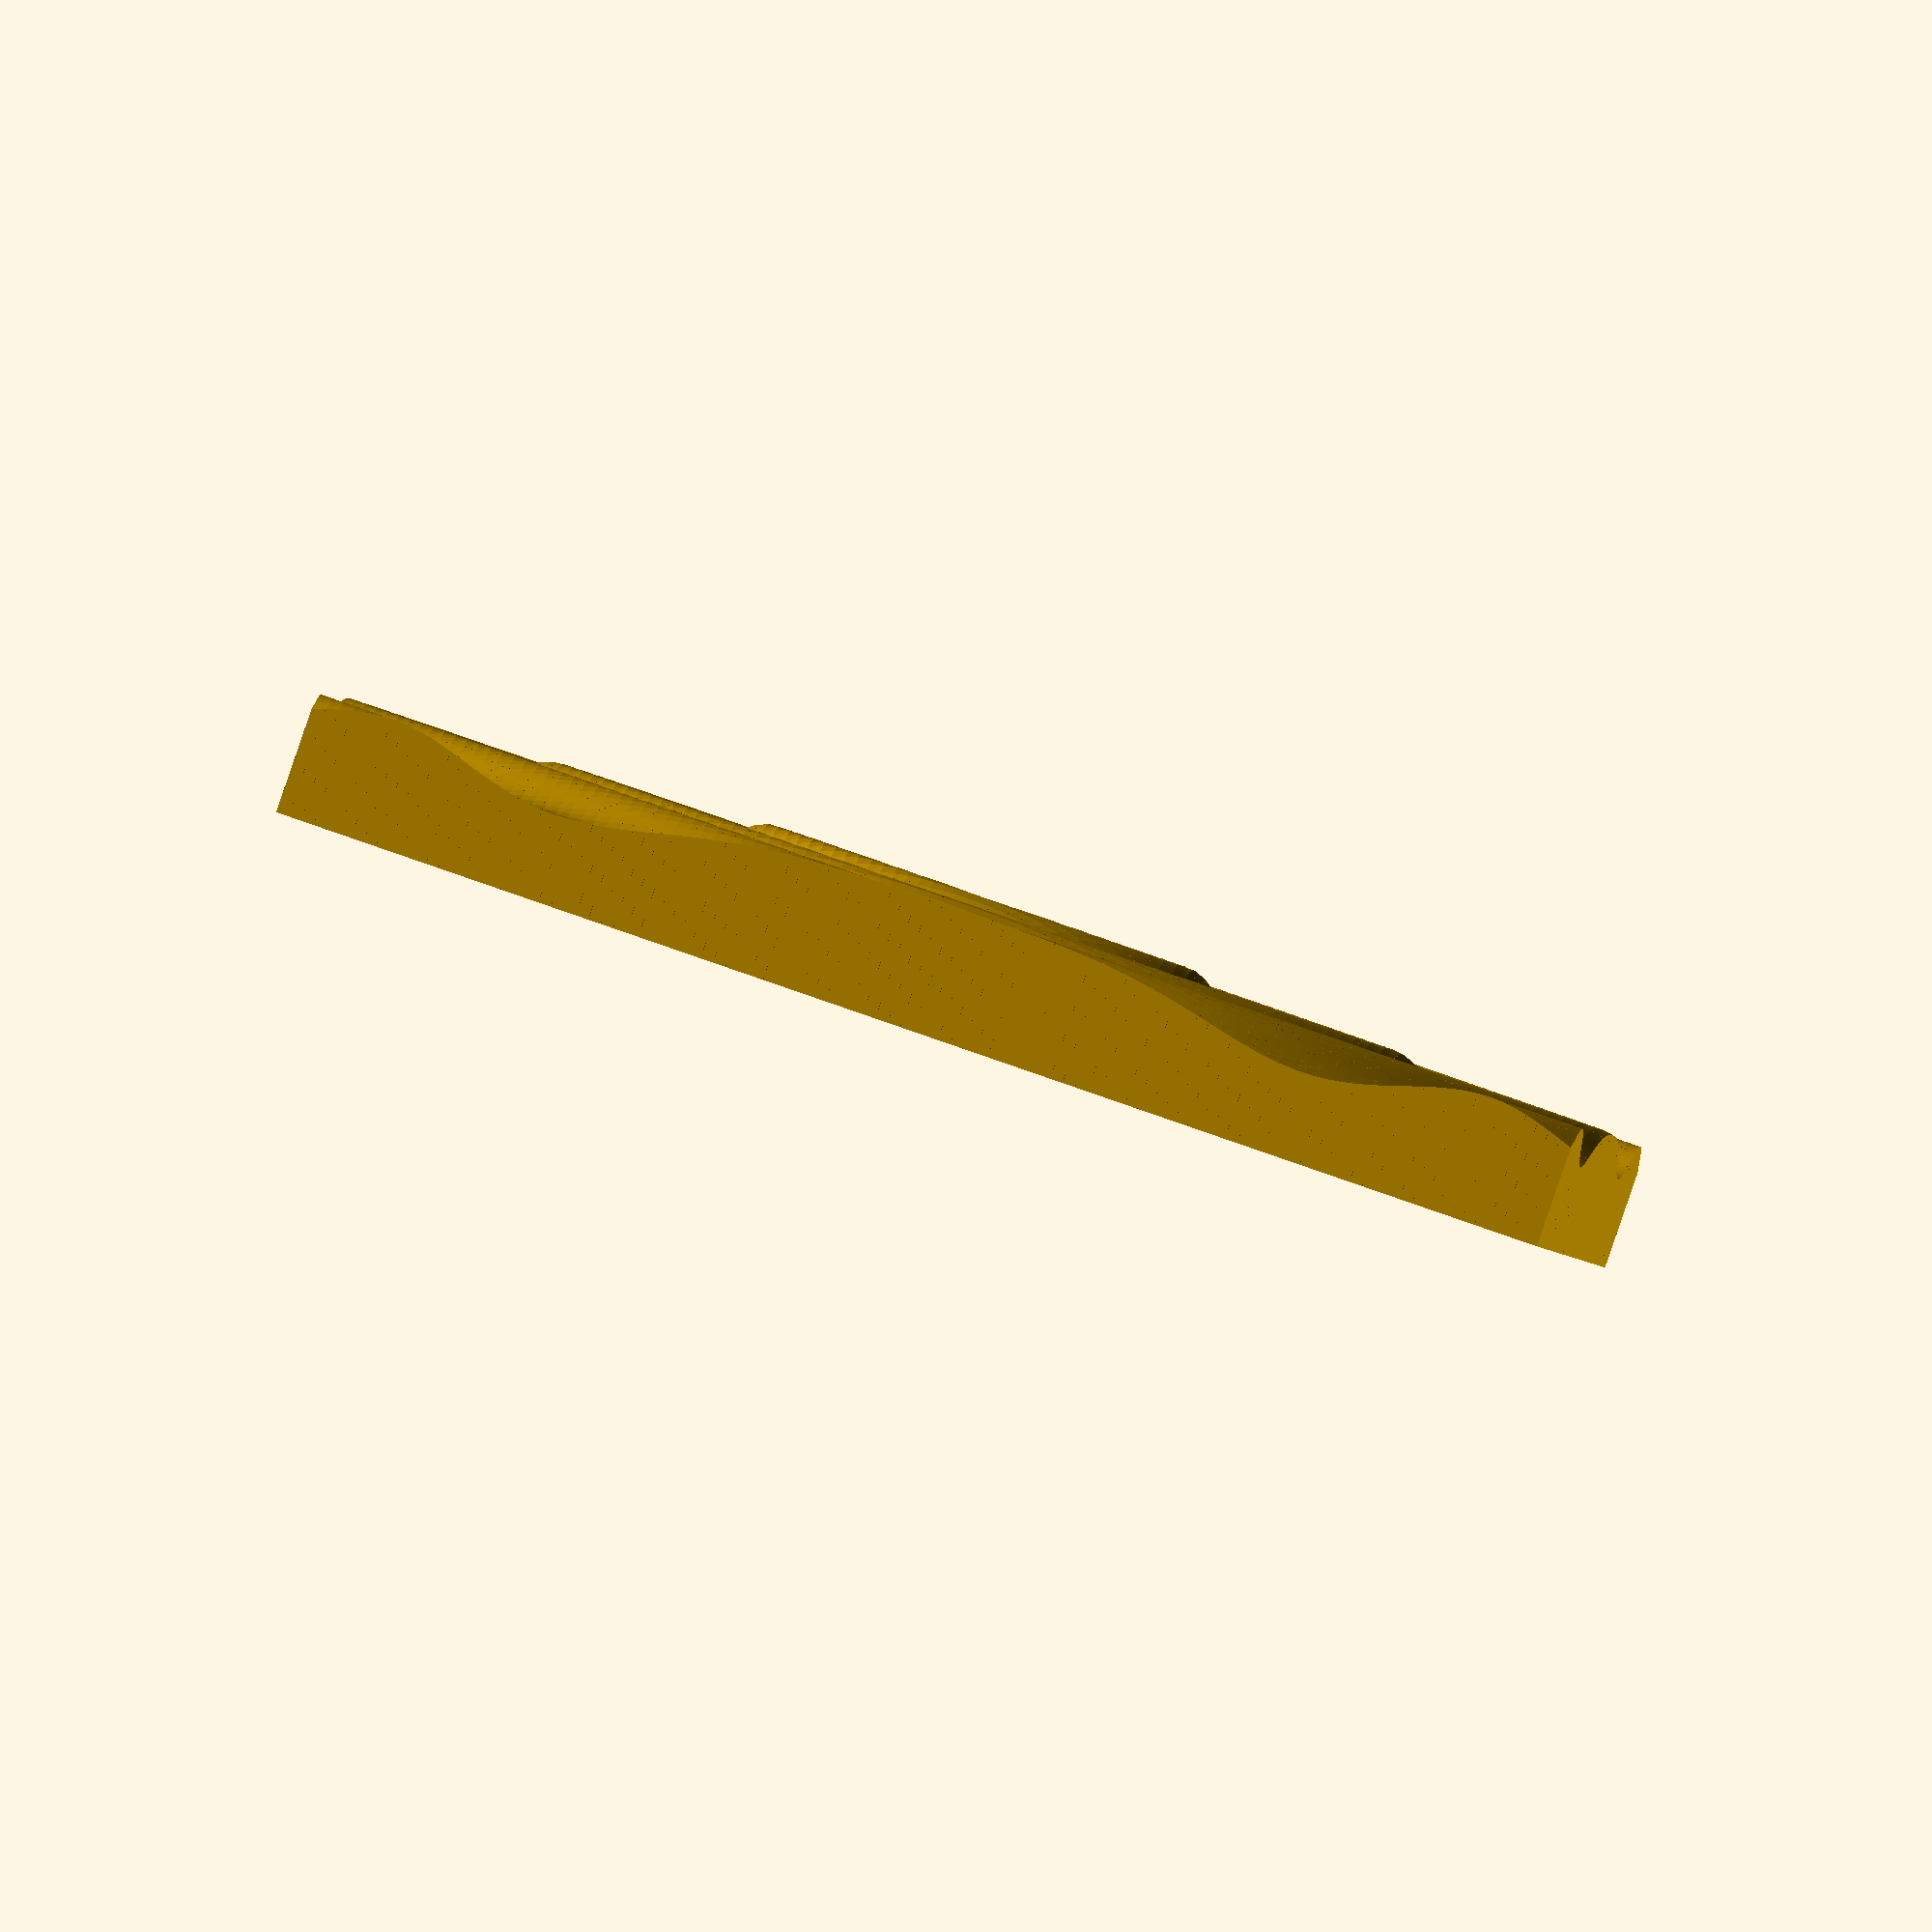
<openscad>
pi = 3.14159265358979;
e = 2.71828182845904;

base_width = 110;
base_depth = 13;
z_undersize = 9;
grid_size = 100;
//grid_size = 70;

ripple_depth = 40;
plug_diameter = 15;

range = 6*pi;
x_range = [-range, +range];
y_range = x_range;

shaft_x = 12;
shaft_y = 9;

function z(x,y) = ripple_depth*cos(180*sqrt(x*x+y*y)/pi)/sqrt(100+x*x+y*y);

module uncut_base() {
    cube([base_width, base_width, base_depth]);
}

module ripples() {
    3dplot(
        x_range,
        y_range,
        [grid_size,grid_size],
        -z_undersize,
        [base_width,base_width]);
        
}

module platform() {
    ripples();
    shaft_base();
}

module shaft_base() {
    base_depth = 8.2;
    translate([0, 0, base_depth/2]) cylinder(d=36, base_depth);
}

module shaft_cut() {
    shaft_z = 40;
    translate([0, 0, shaft_z/2]) {
        cube([shaft_x, shaft_y, shaft_z], center=true);
    }    
}

module plug_hole() {
}

module body() {
    difference() {
        platform();
        shaft_cut();
    }
}

body();
//uncut_base();

// ---------------------------



// OpenSCAD trig functions use degrees rather than radians
function rad2deg(a) = a * 180 / pi;

// Our NxM grid is NxM cubes, each cube split into 2 upright prisms
prism_faces_1 = [ [3,2,5],[4,0,1], [0,2,1],[2,3,1], [1,3,4],[3,5,4], [5,2,4],[2,0,4] ];
prism_faces_2 = [[4,5,1],[2,0,3], [5,4,2],[2,3,5], [4,1,0],[0,2,4], [1,5,3],[3,0,1]];

// 3dplot -- the 3d surface generator
//
// x_range -- 2-tuple [x_min, x_max], the minimum and maximum x values
// y_range -- 2-tuple [y_min, y_max], the minimum and maximum y values
//    grid -- 2-tuple [grid_x, grid_y] indicating the number of grid cells
//              along the x and y axes
//   z_min -- Minimum expected z-value; used to bound the underside of the surface
//    dims -- 2-tuple [x_length, y_length], the physical dimensions in millimeters

module 3dplot(x_range=[-10, +10], y_range=[-10,10], grid=[50,50], z_min=-5, dims=[80,80])
{
    dx = ( x_range[1] - x_range[0] ) / grid[0];
    dy = ( y_range[1] - y_range[0] ) / grid[1];

    // The translation moves the object so that its center is at (x,y)=(0,0)
    // and the underside rests on the plane z=0

    scale([dims[0]/(max(x_range[1],x_range[0])-min(x_range[0],x_range[1])),
           dims[1]/(max(y_range[1],y_range[0])-min(y_range[0],y_range[1])),1])
    translate([-(x_range[0]+x_range[1])/2, -(y_range[0]+y_range[1])/2, -z_min])
    union()
    {
        for ( x = [x_range[0] : dx  : x_range[1]] )
        {
            for ( y = [y_range[0] : dy : y_range[1]] )
            {
                polyhedron(points=[[x,y,z_min], [x+dx,y,z_min], [x,y,z(x,y)], [x+dx,y,z(x+dx,y)],
                                   [x+dx,y+dy,z_min], [x+dx,y+dy,z(x+dx,y+dy)]],
                           triangles=prism_faces_1);
                polyhedron(points=[[x,y,z_min], [x,y,z(x,y)], [x,y+dy,z_min], [x+dx,y+dy,z_min],
                                   [x,y+dy,z(x,y+dy)], [x+dx,y+dy,z(x+dx,y+dy)]],
                           triangles=prism_faces_2);
            }
        }
    }
}


</openscad>
<views>
elev=269.9 azim=183.1 roll=199.0 proj=o view=solid
</views>
